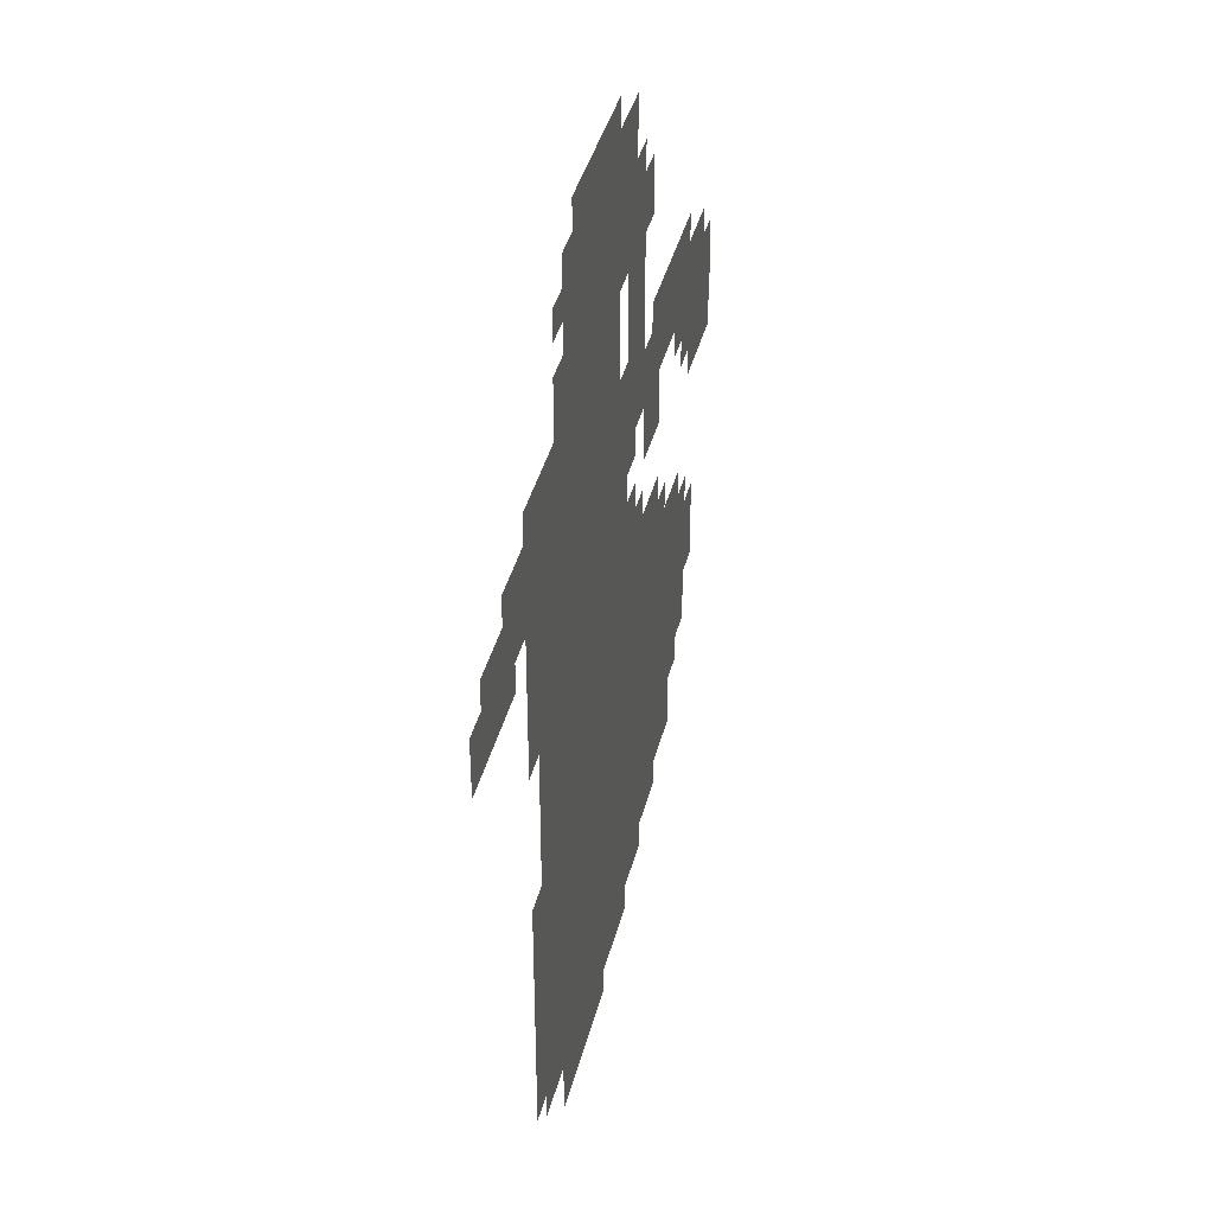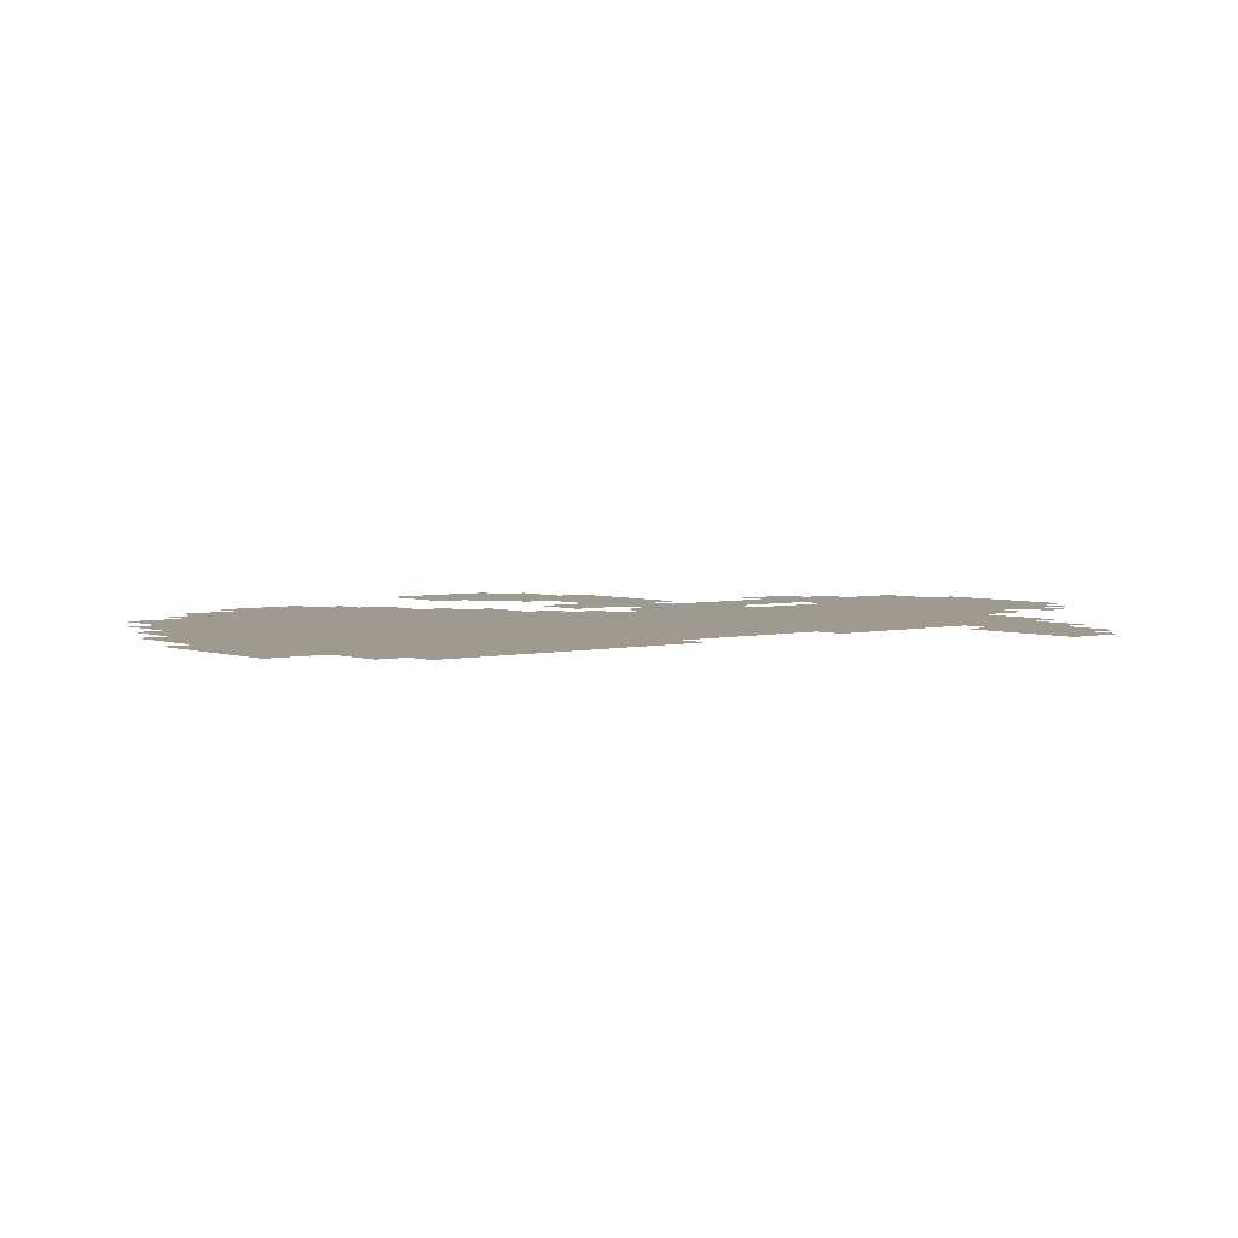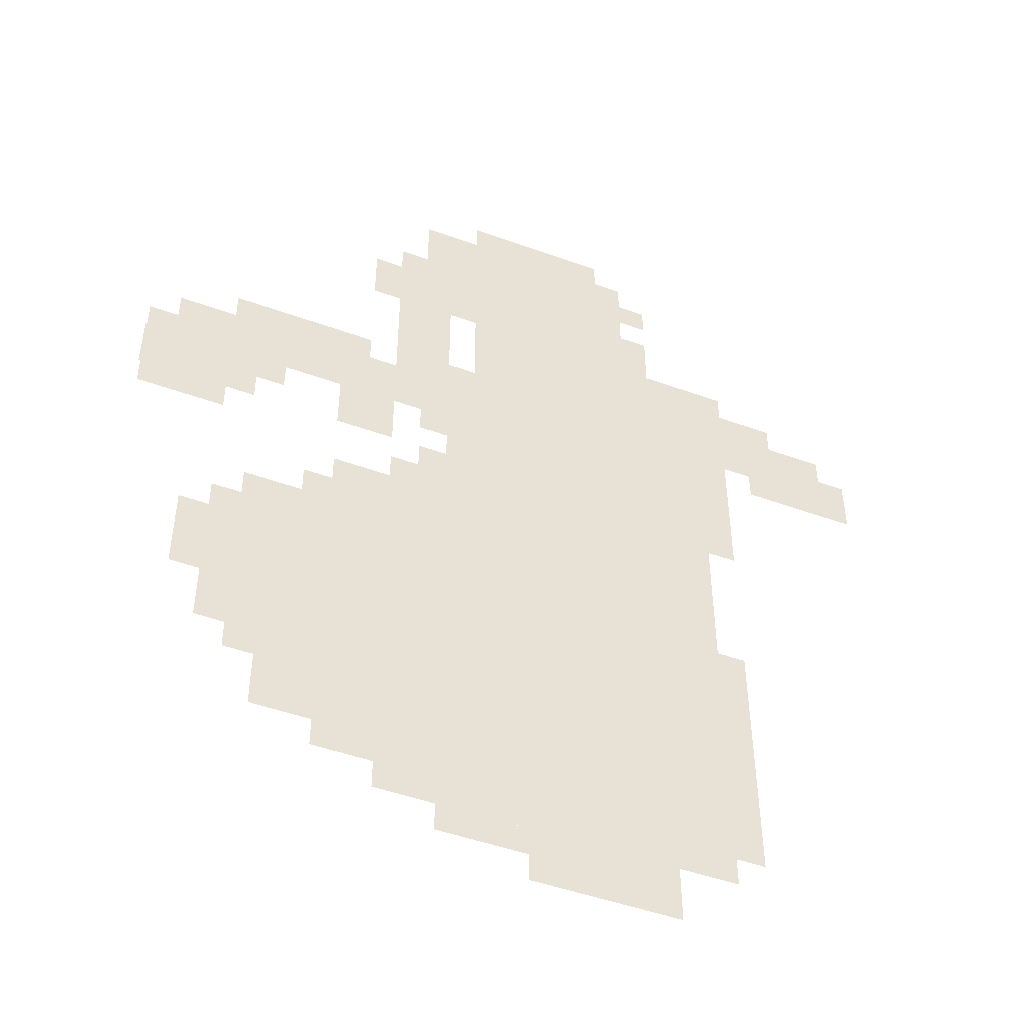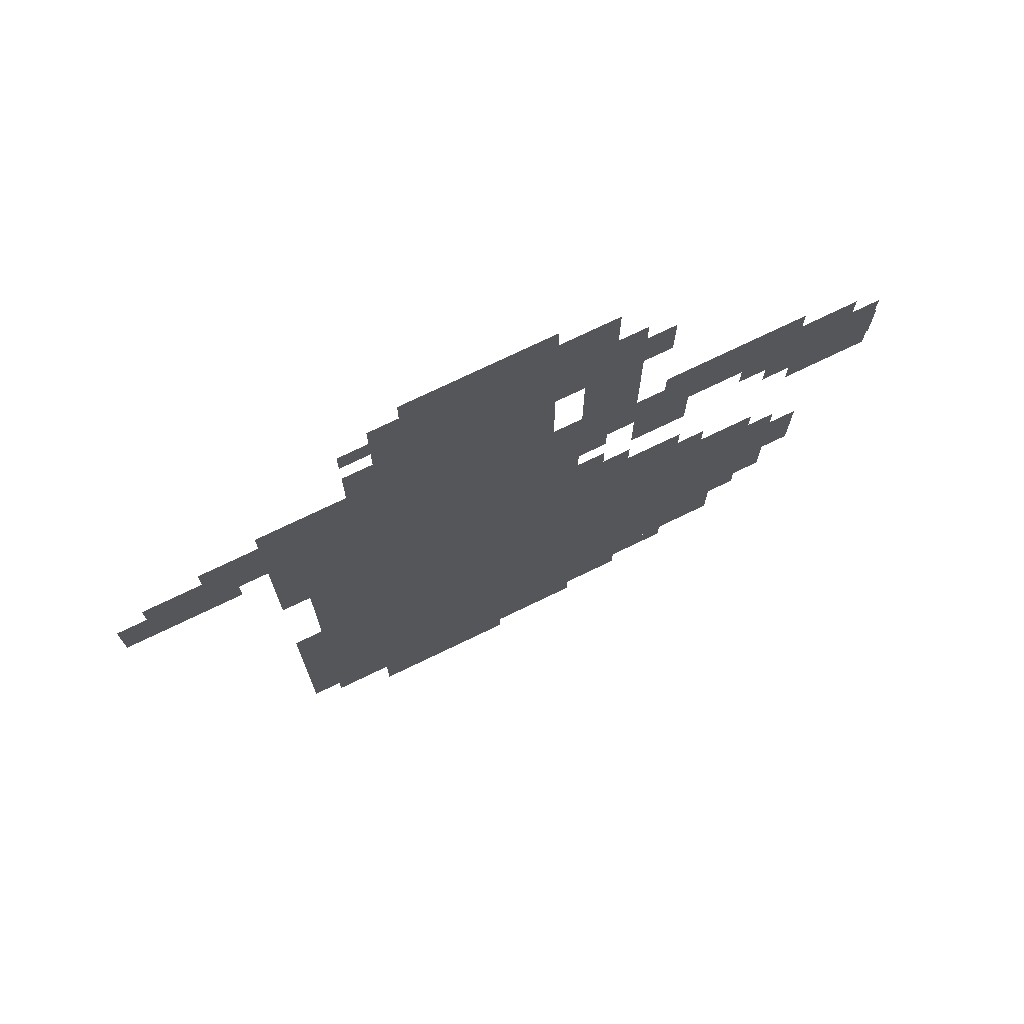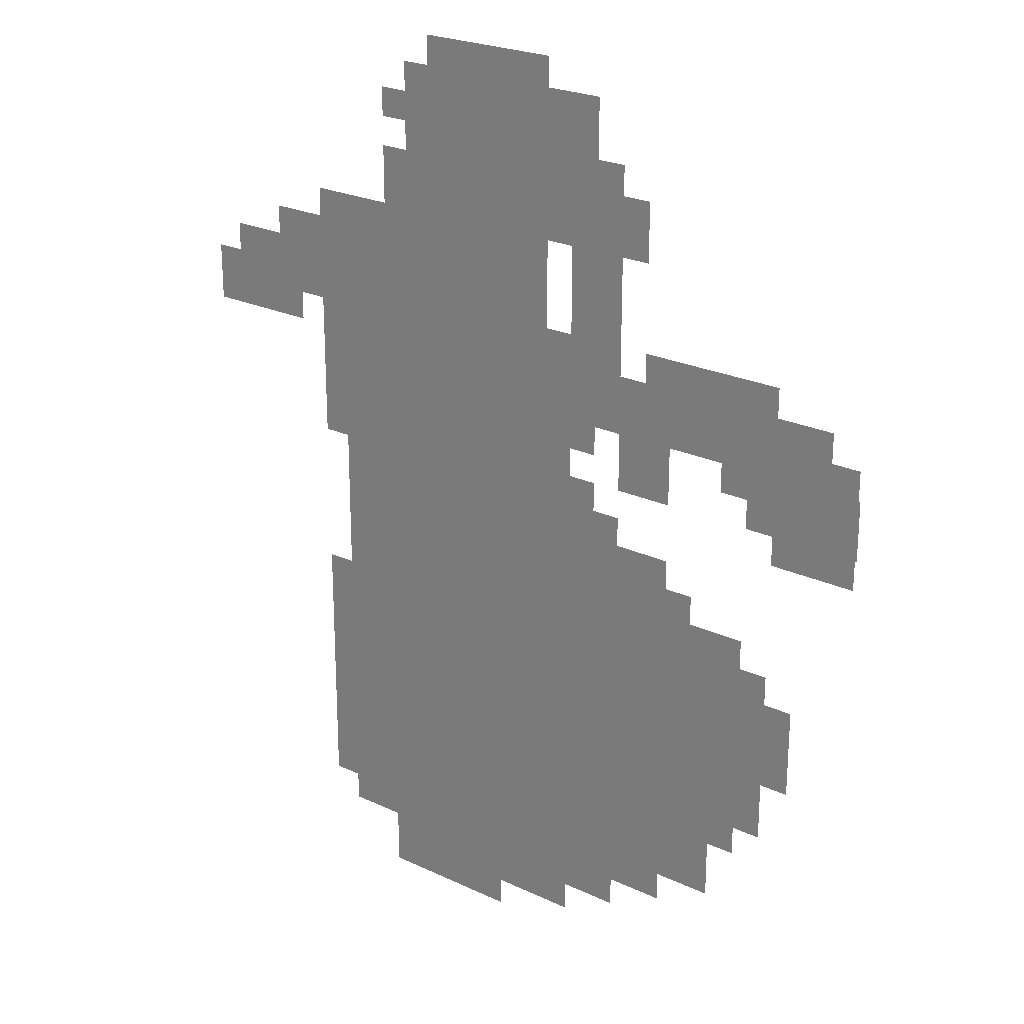
<metadata>
{"format":"obj","ext":"obj","renderer":"f3d","projection":"perspective","resolution":1024,"background":"white","views":[{"elev":40.2,"azim":104.0,"up":"+Y"},{"elev":3.9,"azim":50.4,"up":"+Z"},{"elev":-48.2,"azim":-22.1,"up":"+Y"},{"elev":74.1,"azim":154.2,"up":"+Y"},{"elev":23.6,"azim":-141.6,"up":"+Y"}]}
</metadata>
<code>
g guanghui_4-mesh
v -192 63 0
v -192 447 0
v -480 447 0
v -480 63 0
v -192 447 0
v -192 831 0
v -480 831 0
v -480 447 0
v -480 127 0
v -480 479 0
v -672 479 0
v -672 127 0
v -288 831 0
v -288 991 0
v -544 991 0
v -544 831 0
v -672 223 0
v -672 415 0
v -768 415 0
v -768 223 0
v -480 639 0
v -480 703 0
v -672 703 0
v -672 639 0
v -672 639 0
v -672 703 0
v -832 703 0
v -832 639 0
v -512 703 0
v -512 831 0
v -576 831 0
v -576 703 0
v -32 703 0
v -32 767 0
v -128 767 0
v -128 703 0
v -480 479 0
v -480 575 0
v -544 575 0
v -544 479 0
v -736 575 0
v -736 639 0
v -832 639 0
v -832 575 0
v -256 0 0
v -256 63 0
v -352 63 0
v -352 0 0
v -160 223 0
v -160 383 0
v -192 383 0
v -192 223 0
v -544 831 0
v -544 895 0
v -608 895 0
v -608 831 0
v -576 575 0
v -576 639 0
v -640 639 0
v -640 575 0
v -832 575 0
v -832 639 0
v -866 639 0
v -866 575 0
v -128 703 0
v -128 767 0
v -192 767 0
v -192 703 0
v -160 95 0
v -160 223 0
v -192 223 0
v -192 95 0
v -352 0 0
v -352 63 0
v -416 63 0
v -416 0 0
v -160 607 0
v -160 703 0
v -192 703 0
v -192 607 0
v -480 95 0
v -480 127 0
v -576 127 0
v -576 95 0
v -320 991 0
v -320 1023 0
v -416 1023 0
v -416 991 0
v -608 703 0
v -608 735 0
v -704 735 0
v -704 703 0
v -672 159 0
v -672 223 0
v -704 223 0
v -704 159 0
v -768 319 0
v -768 383 0
v -800 383 0
v -800 319 0
v -544 479 0
v -544 511 0
v -608 511 0
v -608 479 0
v -480 63 0
v -480 95 0
v -544 95 0
v -544 63 0
v -256 831 0
v -256 895 0
v -288 895 0
v -288 831 0
v -480 575 0
v -480 639 0
v -512 639 0
v -512 575 0
v -672 415 0
v -672 447 0
v -736 447 0
v -736 415 0
v -416 31 0
v -416 63 0
v -480 63 0
v -480 31 0
v -768 543 0
v -768 575 0
v -832 575 0
v -832 543 0
v 0 671 0
v 0 703 0
v -64 703 0
v -64 671 0
v -64 671 0
v -64 703 0
v -128 703 0
v -128 671 0
v -576 95 0
v -576 127 0
v -640 127 0
v -640 95 0
v -416 991 0
v -416 1023 0
v -480 1023 0
v -480 991 0
v -704 703 0
v -704 735 0
v -768 735 0
v -768 703 0
v -160 543 0
v -160 607 0
v -192 607 0
v -192 543 0
v -96 767 0
v -96 799 0
v -160 799 0
v -160 767 0
v 0 703 0
v 0 735 0
v -32 735 0
v -32 703 0
v -704 191 0
v -704 223 0
v -736 223 0
v -736 191 0
v -160 799 0
v -160 831 0
v -192 831 0
v -192 799 0
v -480 703 0
v -480 735 0
v -512 735 0
v -512 703 0
v -512 607 0
v -512 639 0
v -544 639 0
v -544 607 0
v -704 607 0
v -704 639 0
v -736 639 0
v -736 607 0
v -544 511 0
v -544 543 0
v -576 543 0
v -576 511 0
v -832 639 0
v -832 671 0
v -864 671 0
v -864 639 0
v -544 895 0
v -544 927 0
v -576 927 0
v -576 895 0
v -768 287 0
v -768 319 0
v -800 319 0
v -800 287 0
v -672 127 0
v -672 159 0
v -704 159 0
v -704 127 0
v -160 767 0
v -160 799 0
v -192 799 0
v -192 767 0
v -608 479 0
v -608 511 0
v -640 511 0
v -640 479 0
v -832 543 0
v -832 575 0
v -864 575 0
v -864 543 0
v -256 927 0
v -256 959 0
v -288 959 0
v -288 927 0
v -544 63 0
v -544 95 0
v -576 95 0
v -576 63 0
v -480 31 0
v -480 63 0
v -512 63 0
v -512 31 0
g guanghui_4-mesh_0
f 3 2 1
f 1 4 3
f 7 6 5
f 5 8 7
f 11 10 9
f 9 12 11
f 15 14 13
f 13 16 15
f 19 18 17
f 17 20 19
f 23 22 21
f 21 24 23
f 27 26 25
f 25 28 27
f 31 30 29
f 29 32 31
f 35 34 33
f 33 36 35
f 39 38 37
f 37 40 39
f 43 42 41
f 41 44 43
f 47 46 45
f 45 48 47
f 51 50 49
f 49 52 51
f 55 54 53
f 53 56 55
f 59 58 57
f 57 60 59
f 63 62 61
f 61 64 63
f 67 66 65
f 65 68 67
f 71 70 69
f 69 72 71
f 75 74 73
f 73 76 75
f 79 78 77
f 77 80 79
f 83 82 81
f 81 84 83
f 87 86 85
f 85 88 87
f 91 90 89
f 89 92 91
f 95 94 93
f 93 96 95
f 99 98 97
f 97 100 99
f 103 102 101
f 101 104 103
f 107 106 105
f 105 108 107
f 111 110 109
f 109 112 111
f 115 114 113
f 113 116 115
f 119 118 117
f 117 120 119
f 123 122 121
f 121 124 123
f 127 126 125
f 125 128 127
f 131 130 129
f 129 132 131
f 135 134 133
f 133 136 135
f 139 138 137
f 137 140 139
f 143 142 141
f 141 144 143
f 147 146 145
f 145 148 147
f 151 150 149
f 149 152 151
f 155 154 153
f 153 156 155
f 159 158 157
f 157 160 159
f 163 162 161
f 161 164 163
f 167 166 165
f 165 168 167
f 171 170 169
f 169 172 171
f 175 174 173
f 173 176 175
f 179 178 177
f 177 180 179
f 183 182 181
f 181 184 183
f 187 186 185
f 185 188 187
f 191 190 189
f 189 192 191
f 195 194 193
f 193 196 195
f 199 198 197
f 197 200 199
f 203 202 201
f 201 204 203
f 207 206 205
f 205 208 207
f 211 210 209
f 209 212 211
f 215 214 213
f 213 216 215
f 219 218 217
f 217 220 219
f 223 222 221
f 221 224 223

</code>
